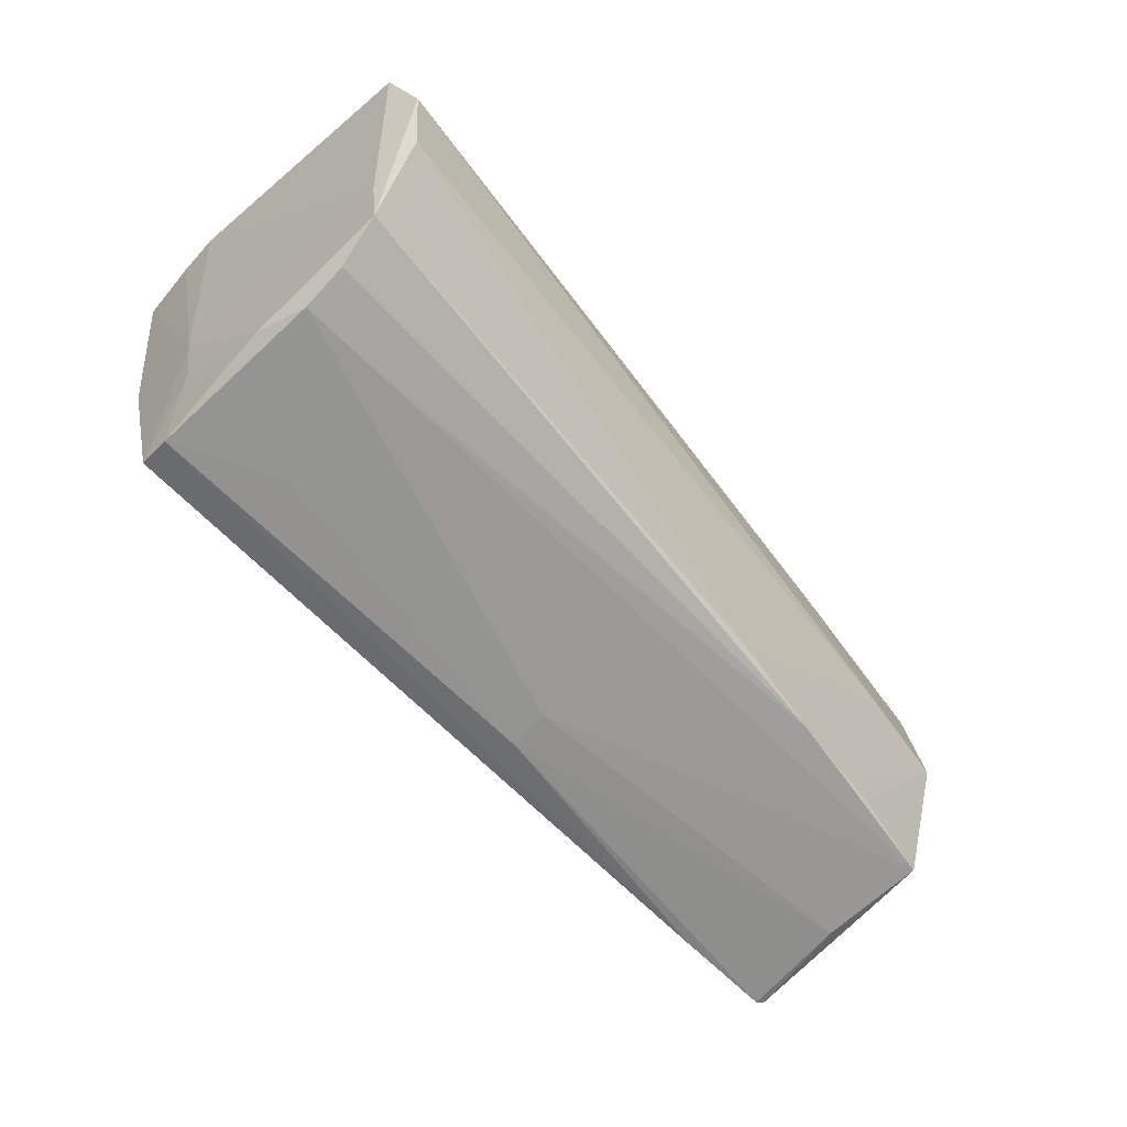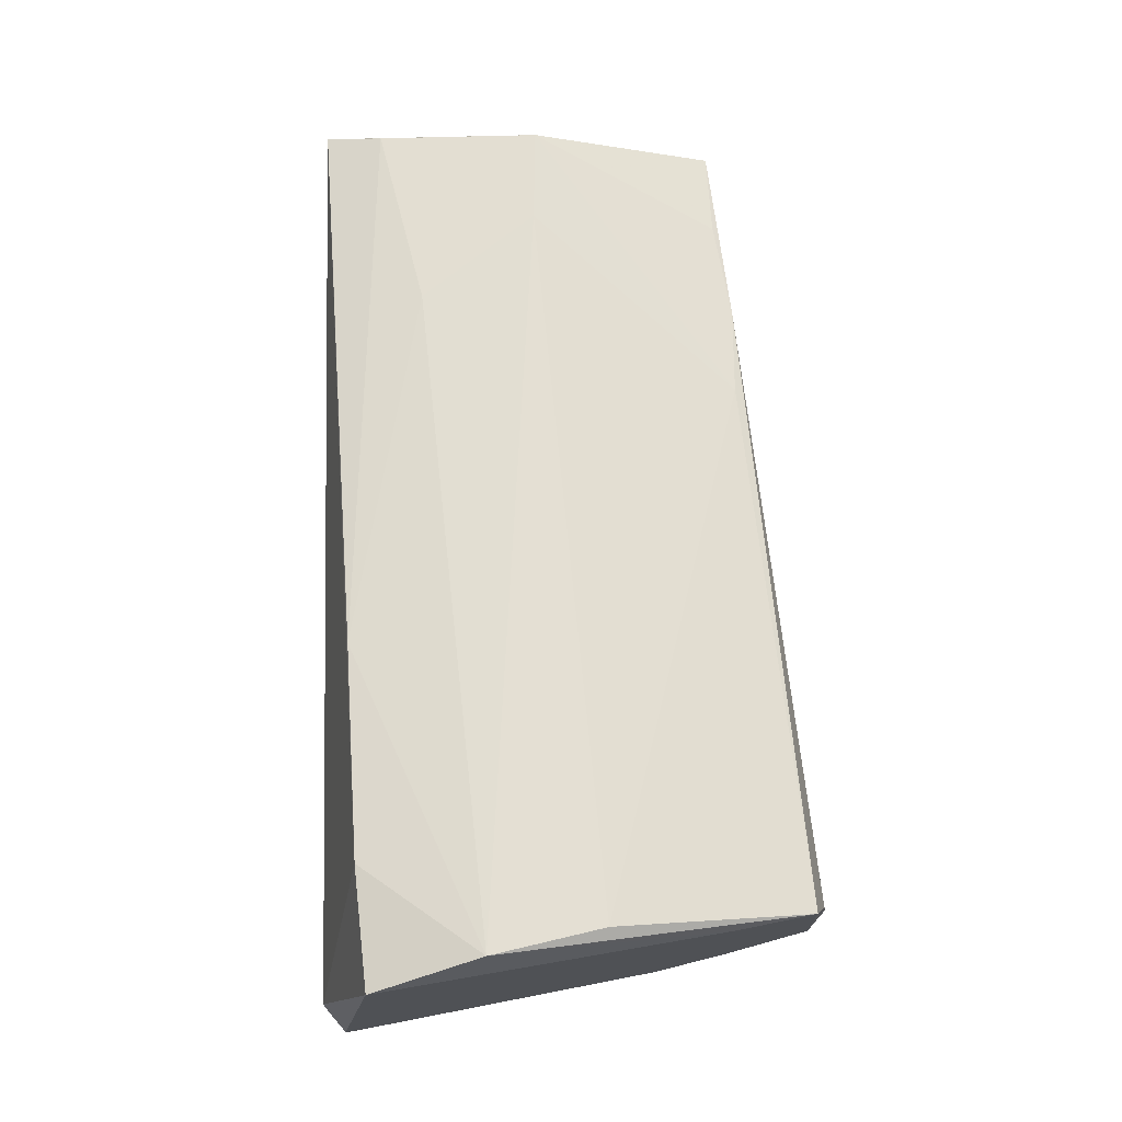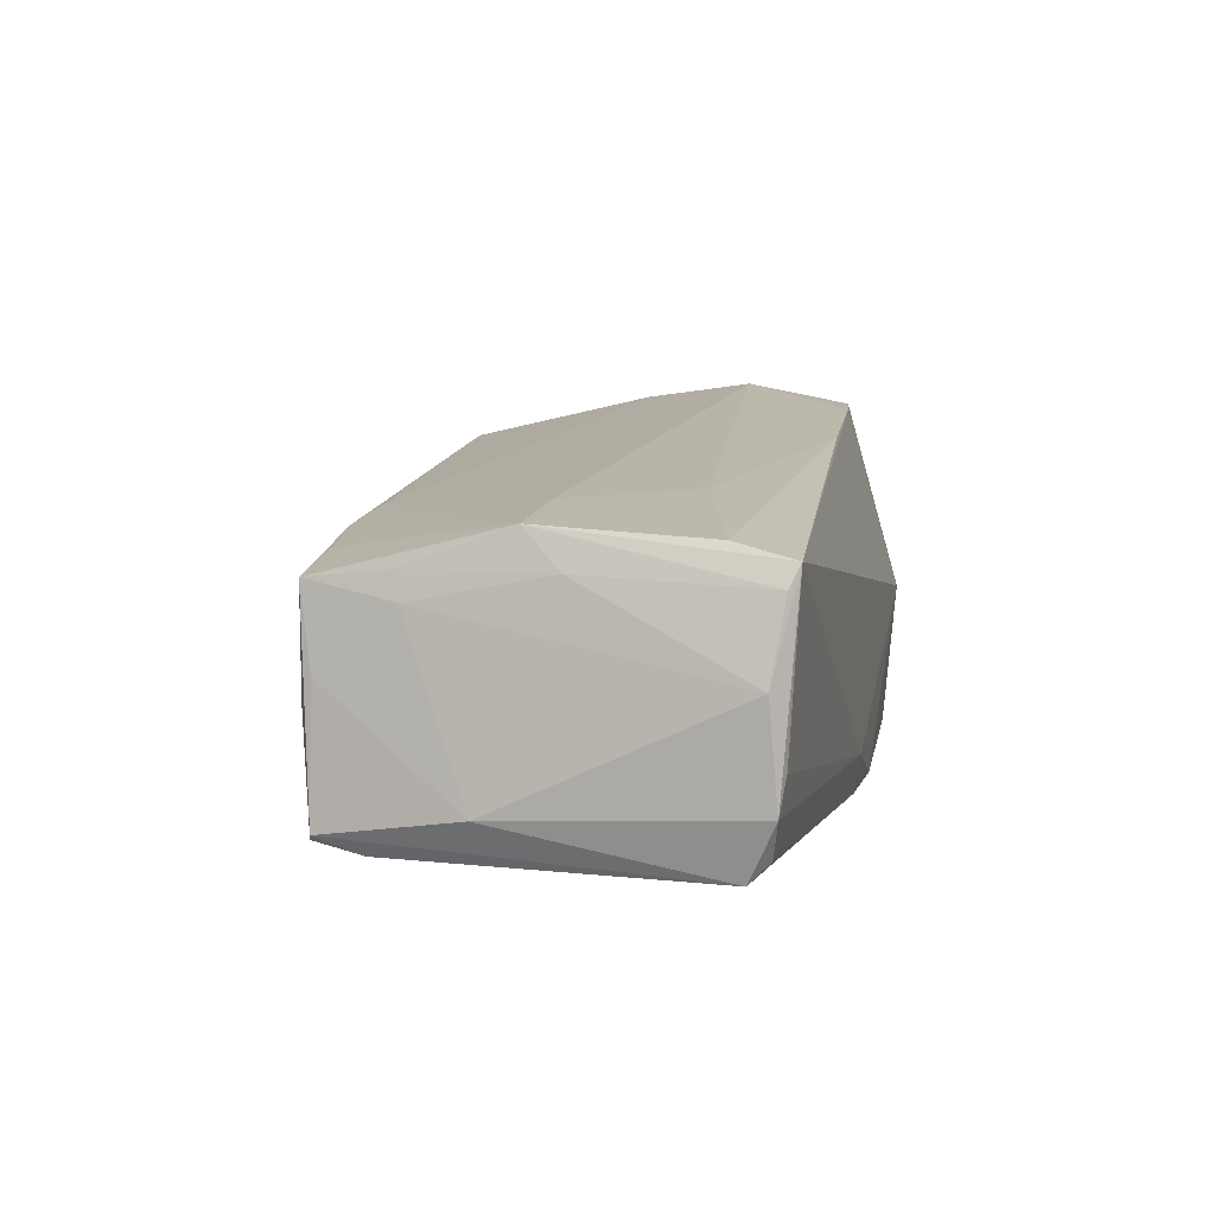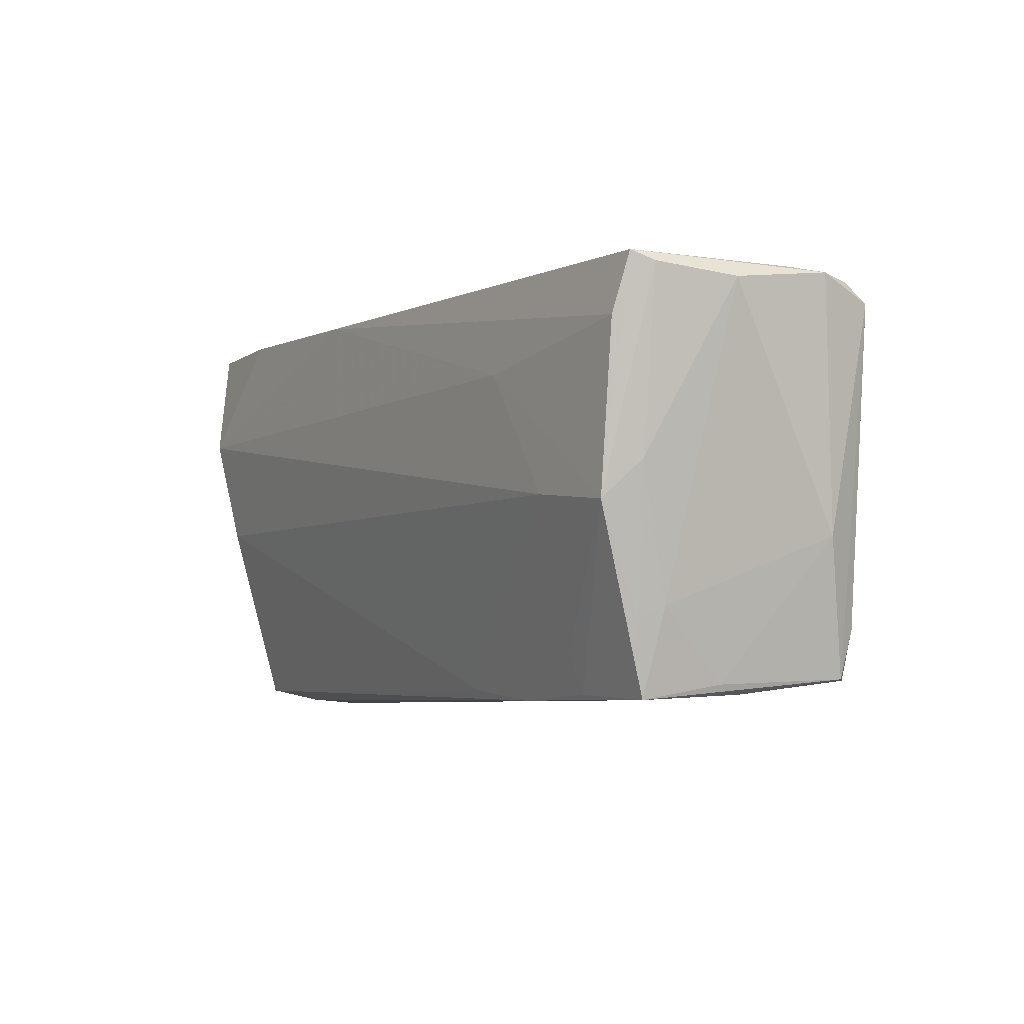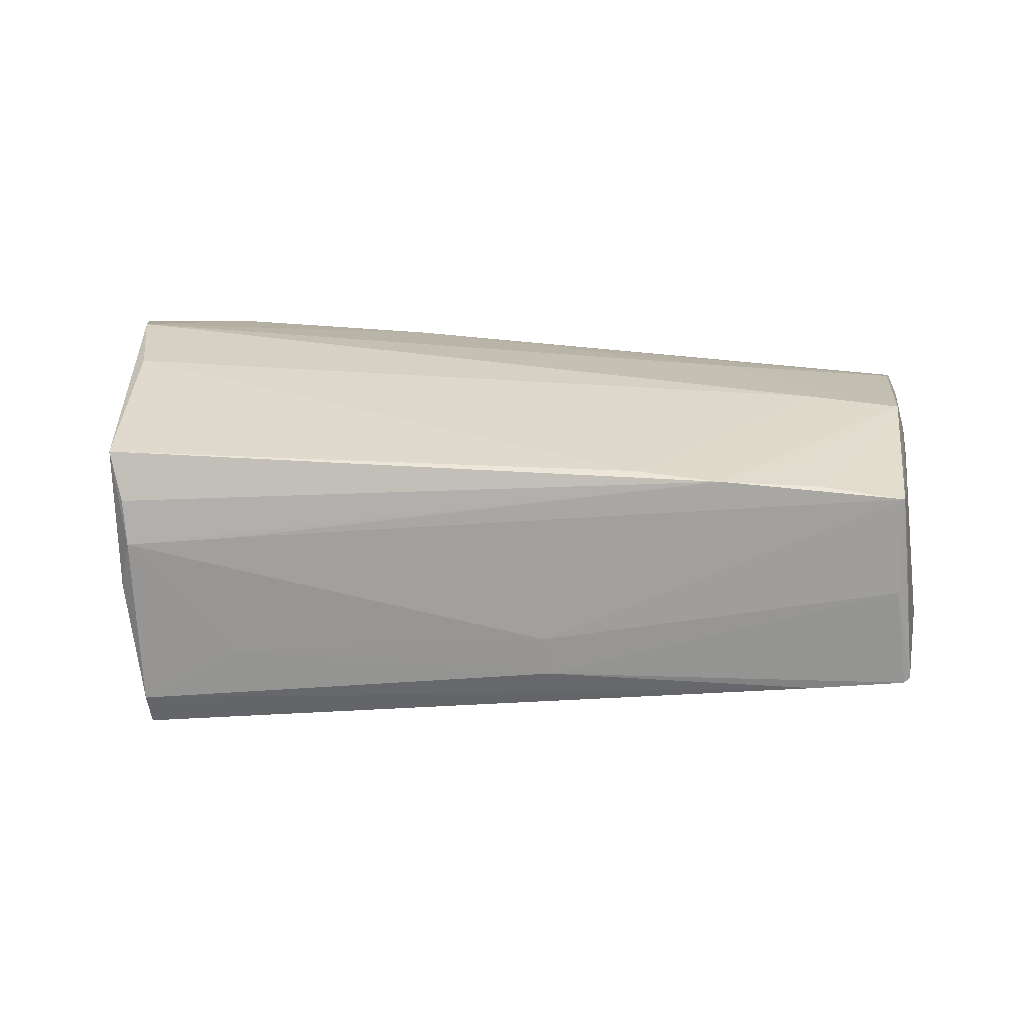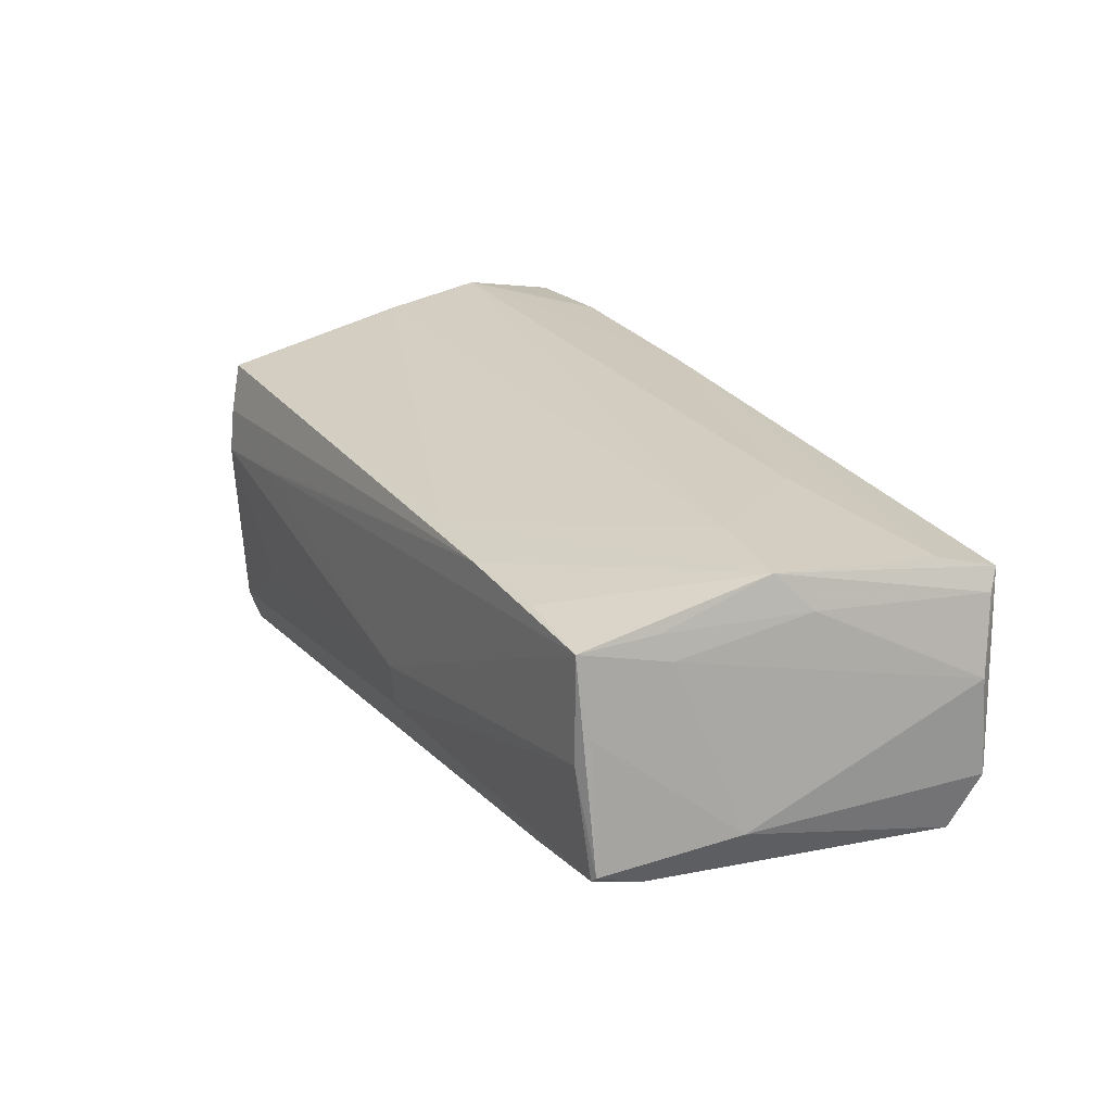
<metadata>
{"format":"obj","ext":"obj","renderer":"f3d","projection":"perspective","resolution":1024,"background":"white","views":[{"elev":-72.5,"azim":-48.6,"up":"+Y"},{"elev":71.3,"azim":-91.4,"up":"+Z"},{"elev":8.8,"azim":101.3,"up":"+Z"},{"elev":0.6,"azim":62.9,"up":"+Y"},{"elev":19.1,"azim":4.9,"up":"+Z"},{"elev":20.8,"azim":66.5,"up":"+Z"}]}
</metadata>
<code>
v -0.04216 -0.03069 -0.01966
v -0.03905 0.02114 0.02237
v 0.009621 -0.02834 -0.007149
v 0.04389 -0.0006227 0.01861
v 0.0606 0.02445 -0.009031
v 0.05766 0.003384 0.01306
v 0.05758 -0.02202 -0.01353
v -0.03705 0.01884 -0.0223
v -0.04758 -0.01348 -0.01133
v 0.01515 0.02234 -0.01992
v 0.06087 0.02343 0.002971
v -0.0241 0.02618 -0.02156
v -0.04363 -0.03273 0.01174
v -0.04307 -0.03345 0.006132
v -0.04701 -0.00723 0.02332
v -0.05369 0.01982 0.02231
v 0.05612 -0.001053 0.01754
v 0.05683 -0.02228 -0.01419
v 0.04323 -0.01905 0.01446
v -0.05271 0.0264 -0.005844
v -0.04292 -0.01291 -0.02185
v 0.002484 0.02632 -0.02005
v 0.05886 0.02487 0.01227
v -0.04561 -0.02229 -0.01144
v -0.03026 -0.03157 -0.009038
v -0.01274 0.02229 0.02086
v 0.01032 -0.02798 -0.01211
v -0.04671 -0.006483 -0.0223
v 0.03281 0.01355 0.01897
v 0.05834 0.0237 -0.0135
v -0.0536 0.02479 -0.01489
v -0.05014 0.006379 0.02514
v 0.05671 -0.0129 0.009664
v 0.05502 -0.02345 -0.001085
v 0.05688 -0.01646 -0.01556
v 0.02079 -0.02531 0.0151
v 0.05669 0.01901 0.01652
v -0.04452 -0.032 3.973e-05
v 0.05891 0.02128 -0.01595
v 0.03177 -0.02559 0.01406
v -0.02963 -0.0321 0.007014
v -0.04421 -0.03101 -0.004647
v 0.05513 -0.02344 0.01166
v -0.05243 0.02552 -0.0223
v -0.04526 -0.03116 0.01774
v -0.04079 -0.02106 -0.02131
v -0.04245 -0.03213 -0.01572
v 0.04477 -0.02354 -0.01487
v 0.003417 0.02724 -0.01506
v -0.05156 0.02724 -0.002869
v -0.0384 0.02512 -0.02211
v 0.0272 0.01546 -0.01894
v 0.05771 0.02606 0.01482
v 0.0563 -0.02203 0.002129
v 0.05976 -0.005374 -0.01075
v -0.0542 0.02517 -0.009814
v 0.04429 -0.02374 0.01317
v 0.05911 0.02505 -0.004913
v -0.04701 -0.02159 0.01814
v 0.05594 -0.01419 0.01273
v -0.01219 0.02692 -0.02076
f 32 2 16
f 2 50 16
f 26 2 32
f 11 55 5
f 5 55 39
f 39 55 7
f 18 27 48
f 48 47 1
f 27 47 48
f 34 27 18
f 18 7 34
f 34 7 43
f 20 44 56
f 50 44 20
f 56 16 20
f 20 16 50
f 31 9 56
f 56 44 31
f 31 44 9
f 1 9 28
f 9 44 28
f 59 45 32
f 32 16 59
f 59 16 56
f 56 9 59
f 59 9 45
f 29 26 32
f 37 26 29
f 53 50 2
f 2 26 53
f 53 26 37
f 11 5 53
f 13 45 14
f 14 40 13
f 13 40 45
f 41 40 14
f 43 40 41
f 32 45 15
f 33 55 11
f 11 6 33
f 43 7 54
f 54 7 55
f 54 33 43
f 55 33 54
f 14 47 25
f 25 47 27
f 38 47 14
f 42 47 38
f 14 45 38
f 45 9 38
f 24 47 42
f 24 38 9
f 42 38 24
f 24 9 1
f 1 47 24
f 30 5 39
f 39 22 30
f 30 22 5
f 1 28 46
f 8 28 44
f 43 33 60
f 60 33 6
f 43 60 17
f 37 29 17
f 17 60 6
f 17 53 37
f 5 22 49
f 50 53 49
f 27 34 3
f 3 41 14
f 14 25 3
f 3 25 27
f 3 34 43
f 43 41 3
f 45 40 36
f 36 15 45
f 40 17 36
f 35 48 1
f 1 46 35
f 18 48 35
f 35 52 39
f 35 7 18
f 39 7 35
f 21 46 28
f 52 35 21
f 21 35 46
f 51 8 44
f 8 51 12
f 12 51 44
f 57 40 43
f 43 17 57
f 23 17 6
f 53 17 23
f 23 6 11
f 11 53 23
f 58 53 5
f 5 49 58
f 58 49 53
f 15 36 4
f 4 36 17
f 32 15 4
f 4 29 32
f 4 17 29
f 8 12 10
f 28 8 10
f 10 12 22
f 52 21 10
f 10 21 28
f 39 52 10
f 10 22 39
f 61 49 22
f 22 12 61
f 50 49 61
f 61 44 50
f 61 12 44
f 19 17 40
f 40 57 19
f 19 57 17

</code>
